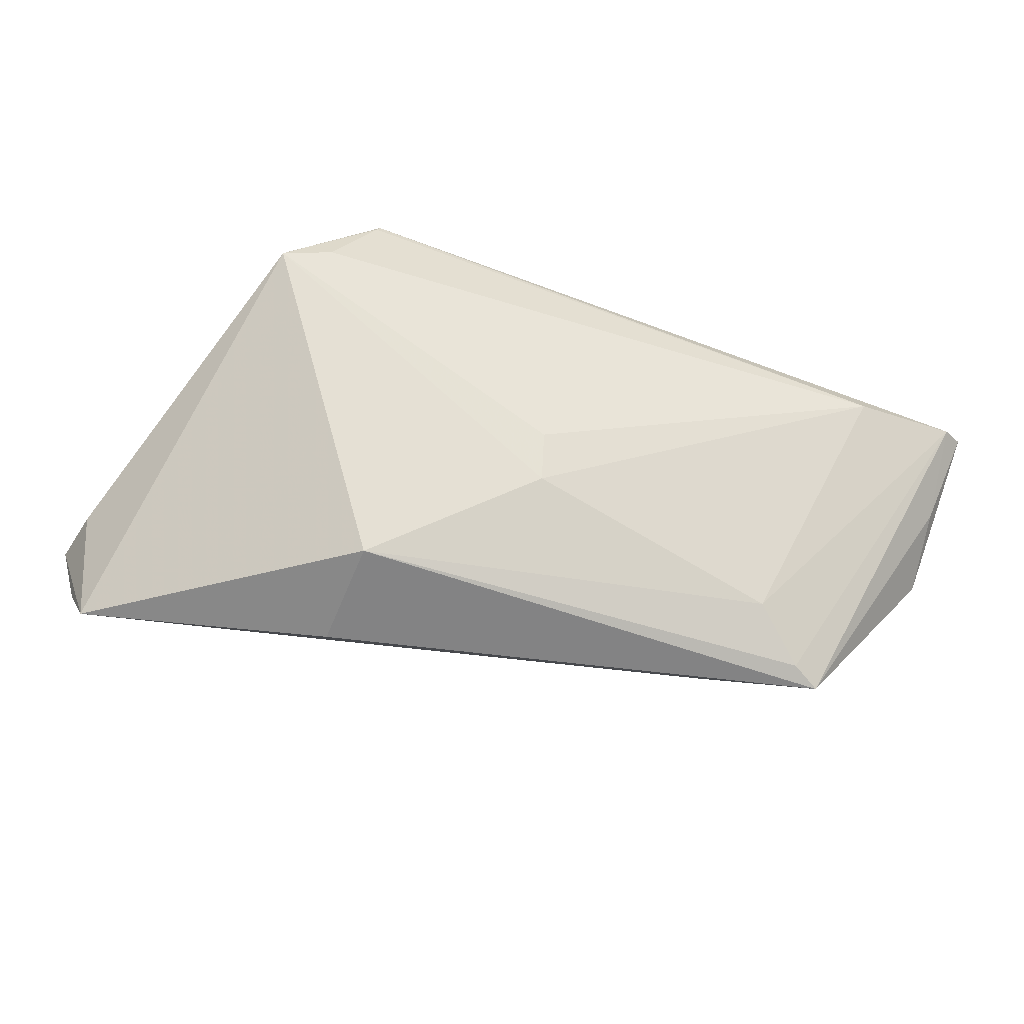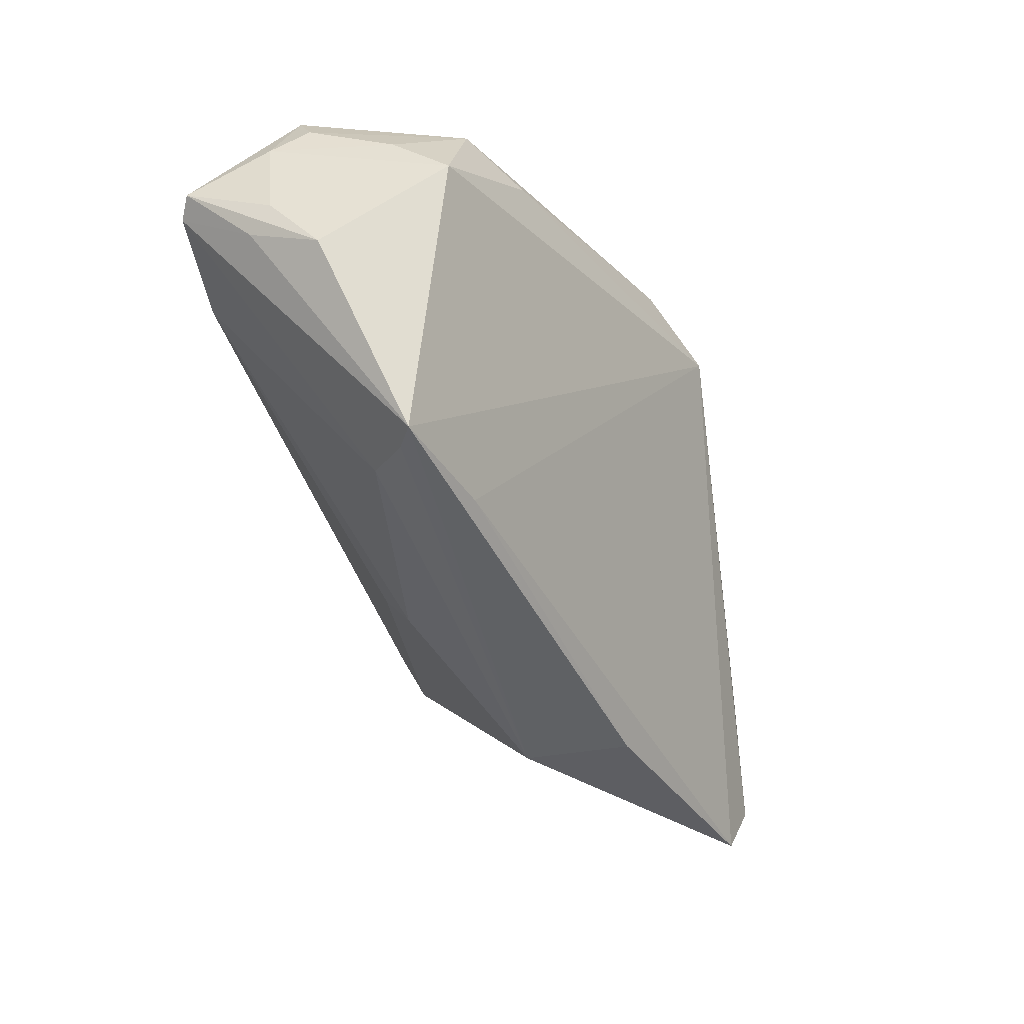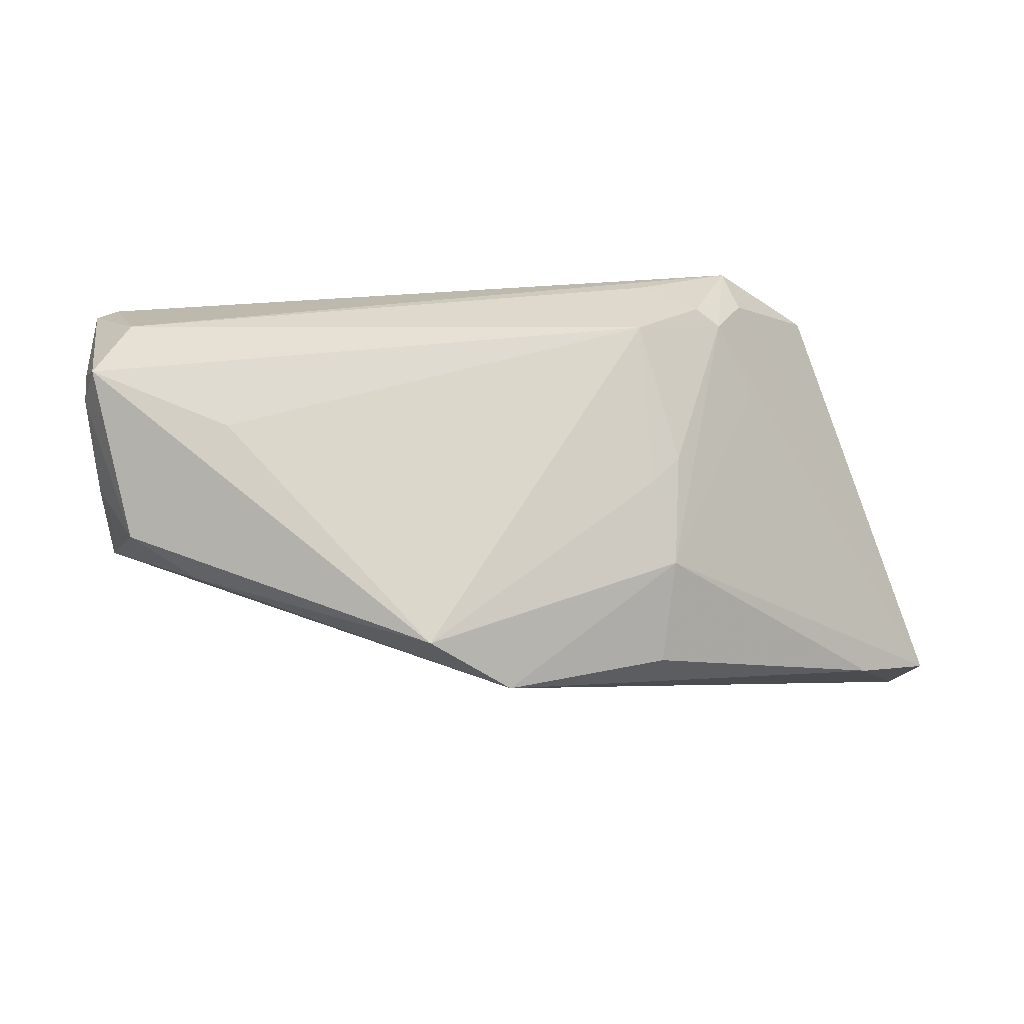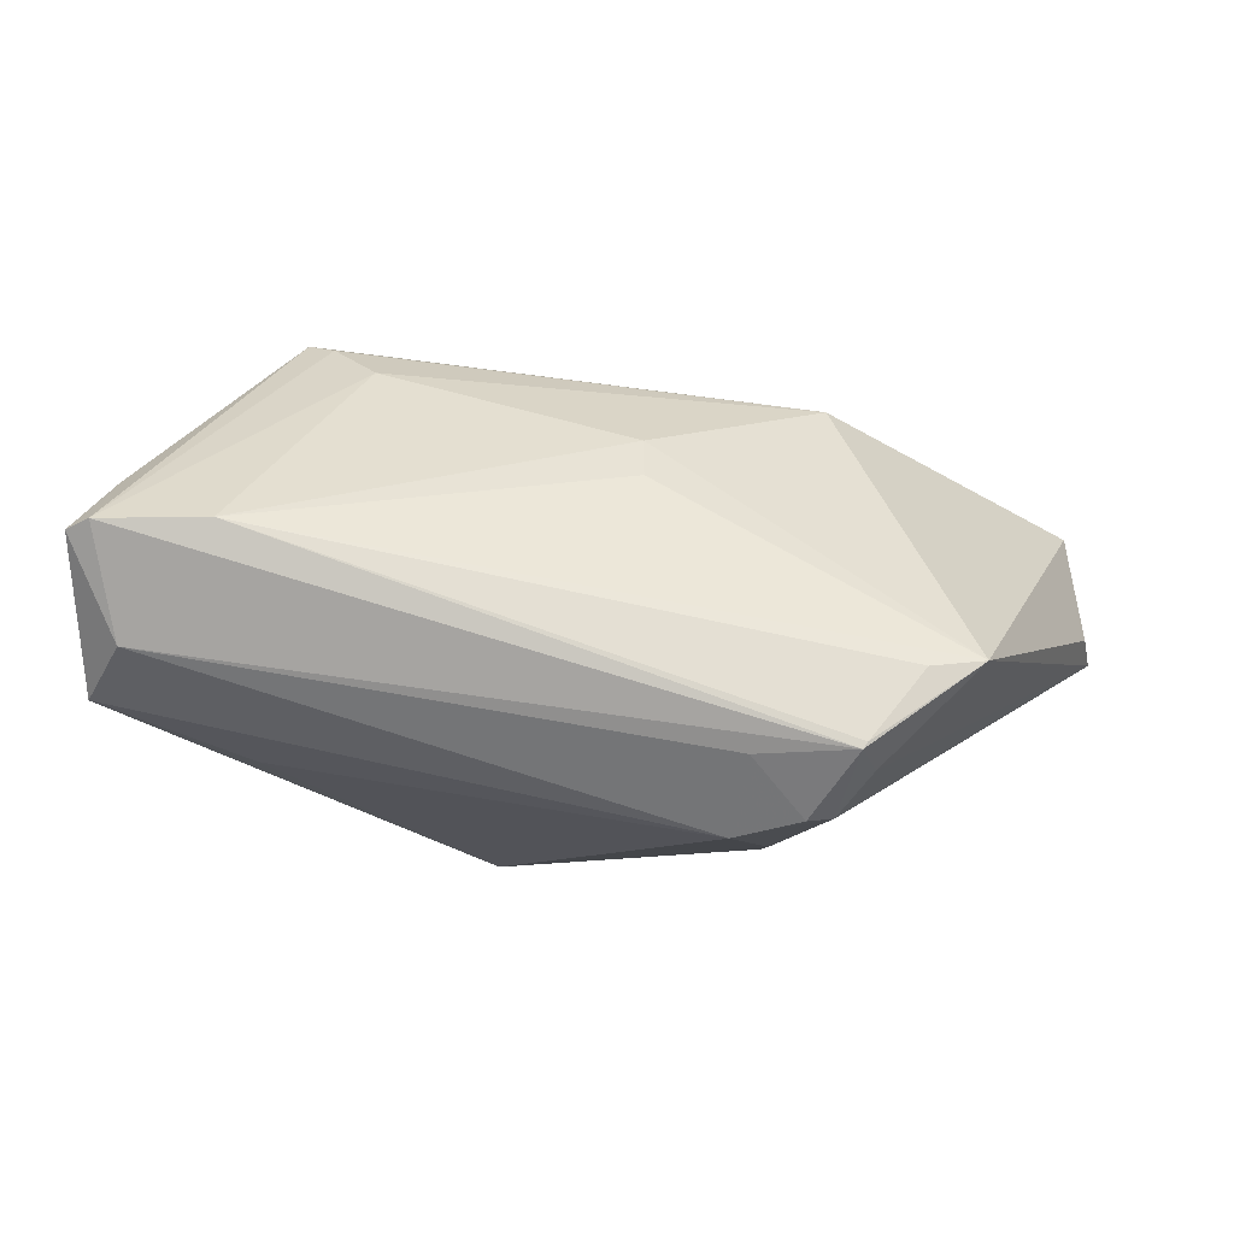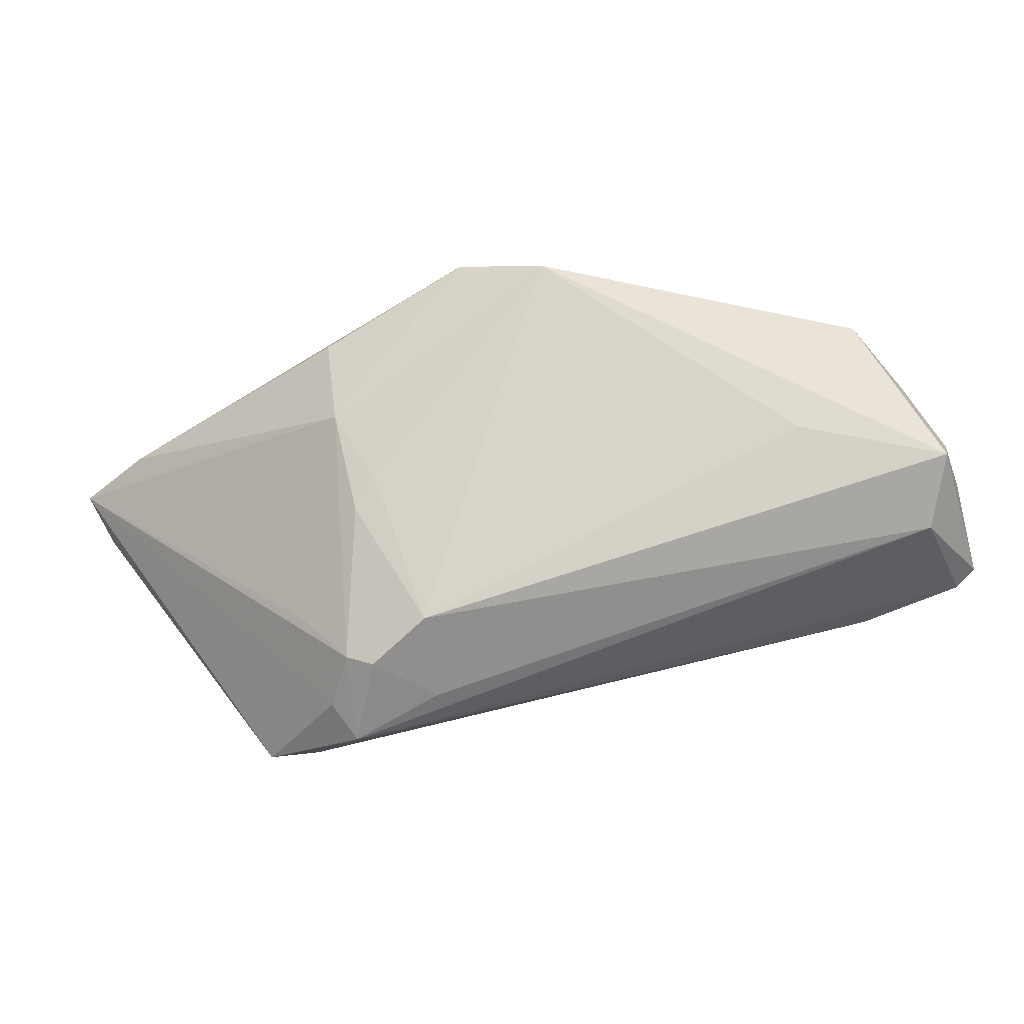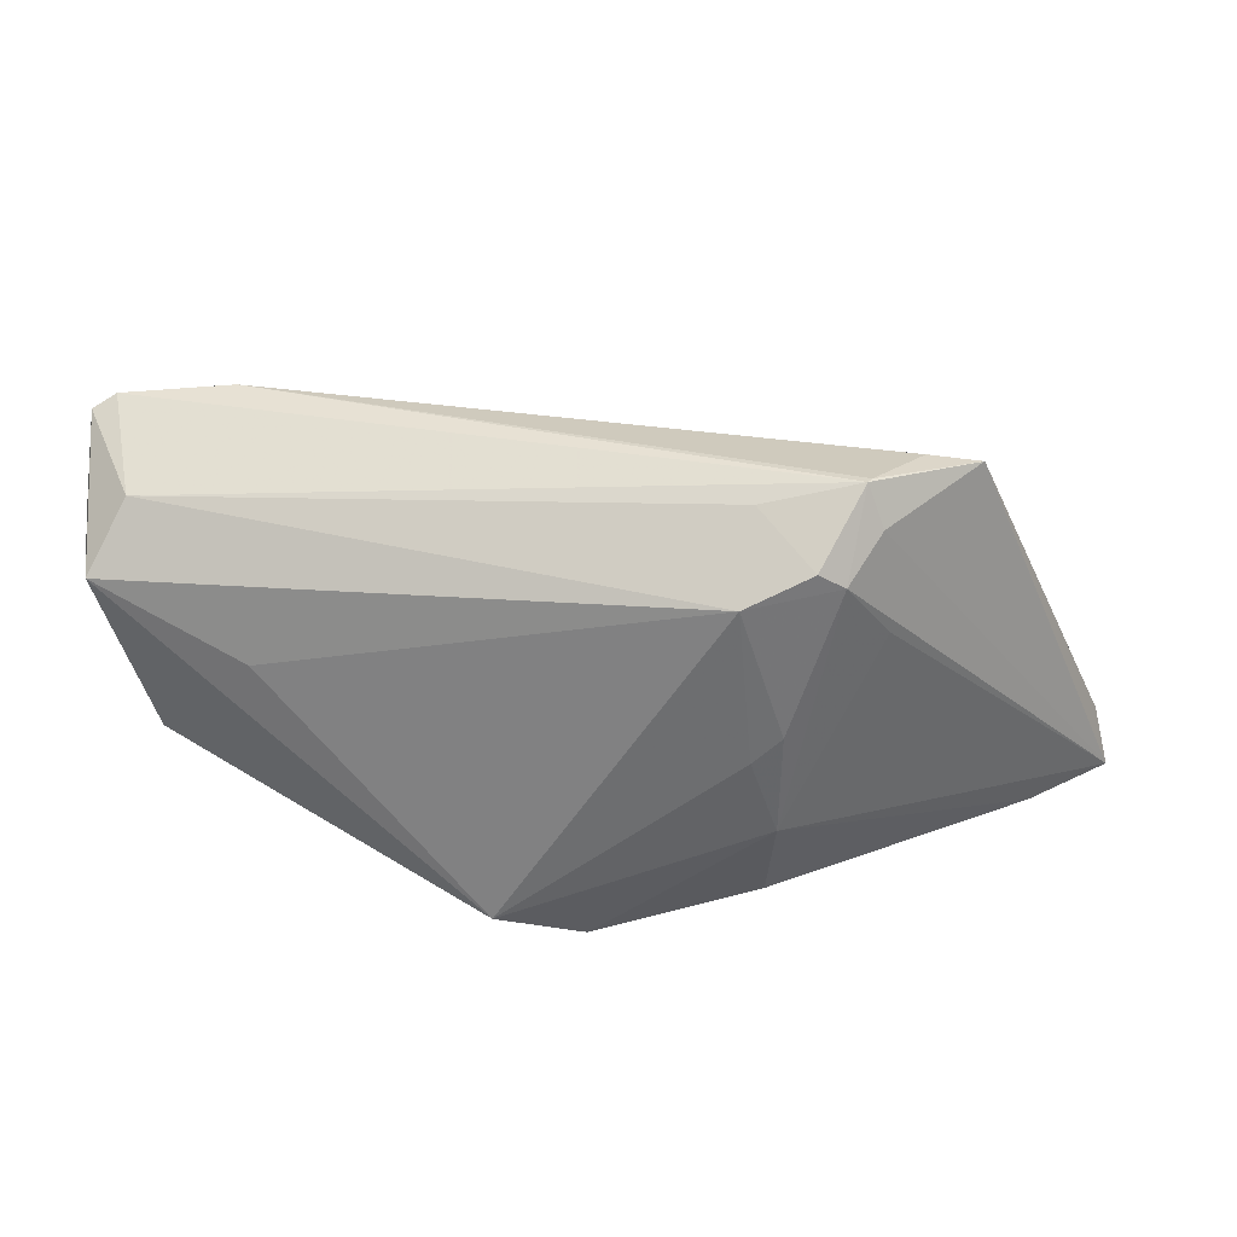
<metadata>
{"format":"obj","ext":"obj","renderer":"f3d","projection":"perspective","resolution":1024,"background":"white","views":[{"elev":-61.1,"azim":162.9,"up":"+Z"},{"elev":-46.5,"azim":-74.2,"up":"+Z"},{"elev":-14.5,"azim":-0.9,"up":"+Y"},{"elev":74.8,"azim":8.7,"up":"+Y"},{"elev":74.3,"azim":164.8,"up":"+Z"},{"elev":30.3,"azim":7.8,"up":"+Y"}]}
</metadata>
<code>
v -0.03838 0.005299 0.02502
v -0.04305 0.0008137 -0.02841
v -0.05728 0.01365 0.02244
v 0.0292 0.02969 0.01838
v 0.02777 0.01993 0.02436
v -0.05326 0.02189 0.01758
v -0.05184 -0.00834 0.0179
v 0.0326 0.01198 0.01926
v -0.01088 -0.02477 0.02841
v 0.0509 -0.02289 -0.001907
v 0.05741 -0.0219 -0.01732
v 0.05841 -0.01368 -0.009556
v 0.0218 0.0009438 0.02517
v -0.03294 0.008702 -0.02337
v 0.01987 -0.02498 0.01791
v 0.03514 0.02822 0.007894
v 0.0553 -0.01948 -0.02432
v -0.05506 -0.006877 0.009987
v 0.01826 -0.002399 0.02558
v -0.05759 0.02864 0.005335
v -0.06035 0.02707 0.006625
v 0.01669 0.01838 0.02798
v 0.02964 0.02968 0.01747
v -0.03941 0.003062 -0.02753
v 0.06035 -0.02103 -0.008388
v 0.04166 0.02686 0.005957
v -0.0279 -0.003057 -0.02702
v 0.03128 0.02455 0.01934
v -0.0005489 -0.02969 0.02313
v -0.06012 0.01619 0.01286
v -0.05807 0.008666 -0.007294
v 0.02464 0.02198 0.0255
v -0.05952 0.01522 0.0008415
v -0.05636 -0.007524 0.005122
v -0.05758 -0.0001195 0.01135
v 0.02276 -0.01062 -0.02841
v -0.05787 0.01829 -0.00221
v 0.0005012 0.01531 -0.01739
v 0.02145 0.003762 -0.02841
v -0.04381 0.02969 0.003419
v 0.02135 -0.01288 0.02318
v -0.04289 -0.0137 0.01621
v 0.01743 0.02707 0.02016
v -0.05926 0.01122 0.01658
v 0.001306 0.01909 -0.01195
f 29 41 9
f 8 41 25
f 21 3 6
f 3 22 6
f 2 29 34
f 41 29 15
f 9 41 19
f 19 22 9
f 1 3 9
f 9 22 1
f 1 22 3
f 4 6 43
f 43 6 22
f 30 3 21
f 21 33 30
f 33 34 30
f 9 3 7
f 2 34 31
f 31 34 33
f 31 37 2
f 31 33 21
f 21 37 31
f 25 41 10
f 41 15 10
f 10 15 29
f 45 40 26
f 27 29 2
f 20 37 21
f 2 37 20
f 4 40 20
f 21 6 20
f 20 6 4
f 14 20 40
f 25 26 28
f 28 26 4
f 41 8 5
f 5 8 25
f 25 28 5
f 5 28 4
f 3 30 44
f 44 7 3
f 42 29 9
f 9 7 42
f 42 34 29
f 42 7 34
f 17 39 26
f 29 27 17
f 16 26 40
f 22 19 13
f 13 5 22
f 13 19 41
f 41 5 13
f 32 5 4
f 22 5 32
f 4 43 32
f 32 43 22
f 7 44 35
f 35 30 34
f 35 44 30
f 45 26 38
f 26 39 38
f 38 39 14
f 38 40 45
f 38 14 40
f 24 39 2
f 14 39 24
f 2 20 24
f 20 14 24
f 12 26 25
f 25 17 12
f 12 17 26
f 2 39 36
f 36 27 2
f 36 17 27
f 39 17 36
f 25 10 11
f 11 17 25
f 11 10 29
f 29 17 11
f 23 40 4
f 23 16 40
f 4 26 23
f 26 16 23
f 34 7 18
f 18 35 34
f 7 35 18

</code>
